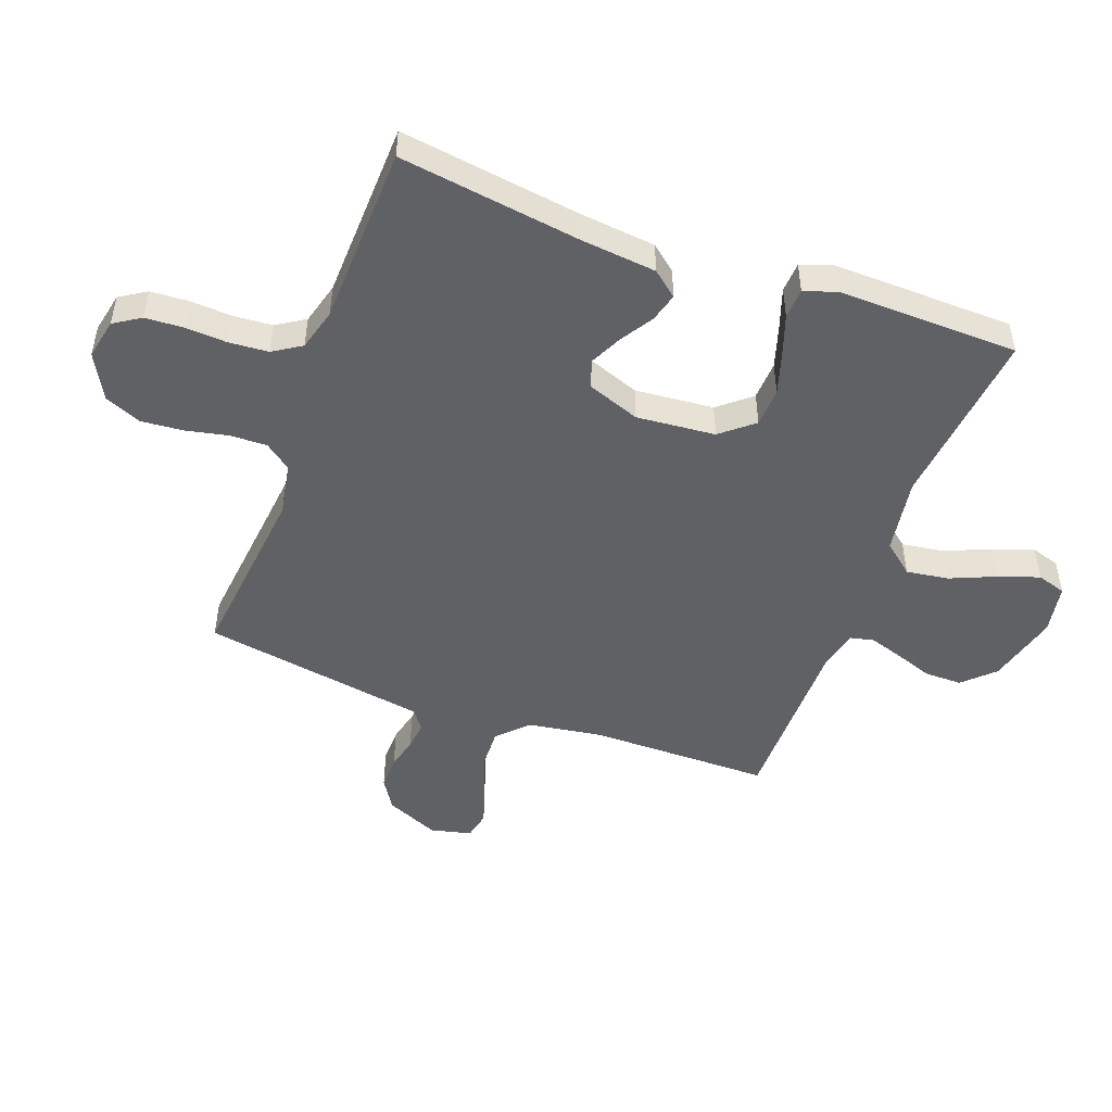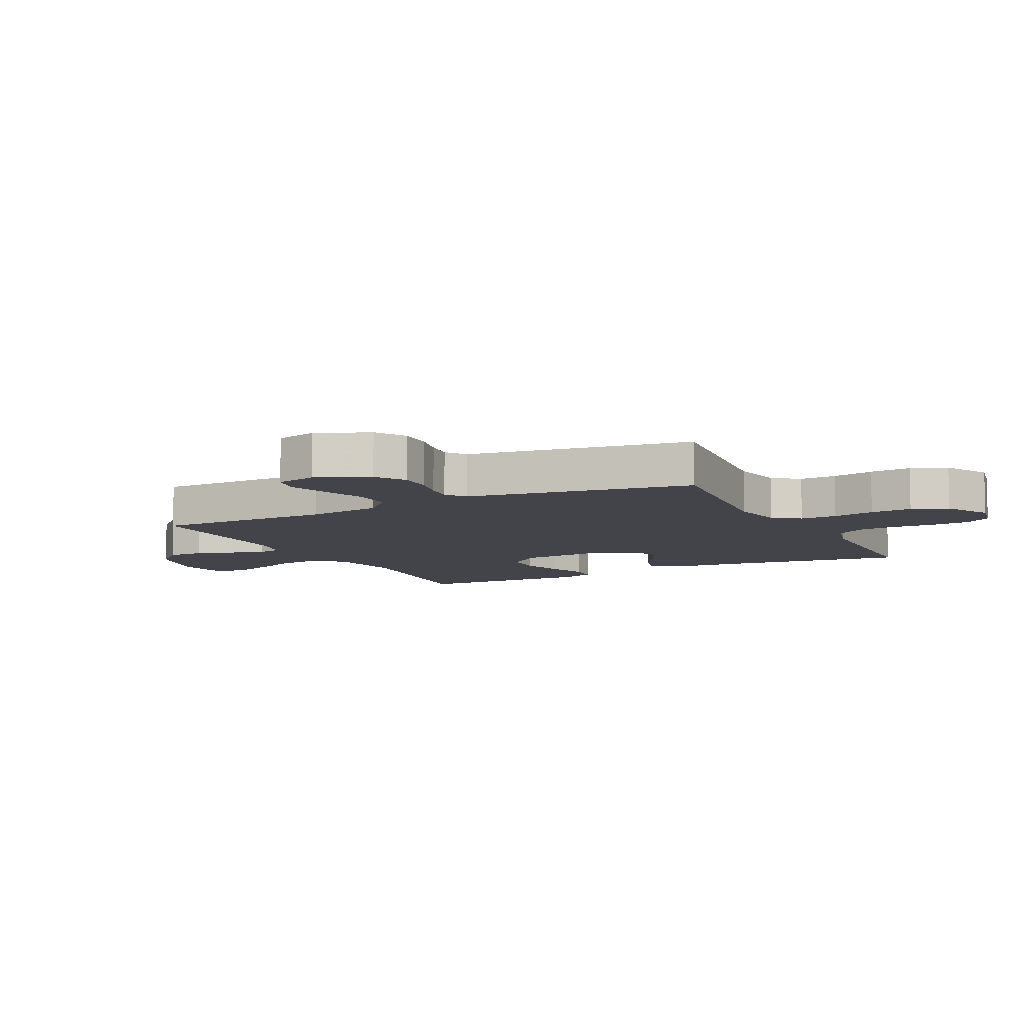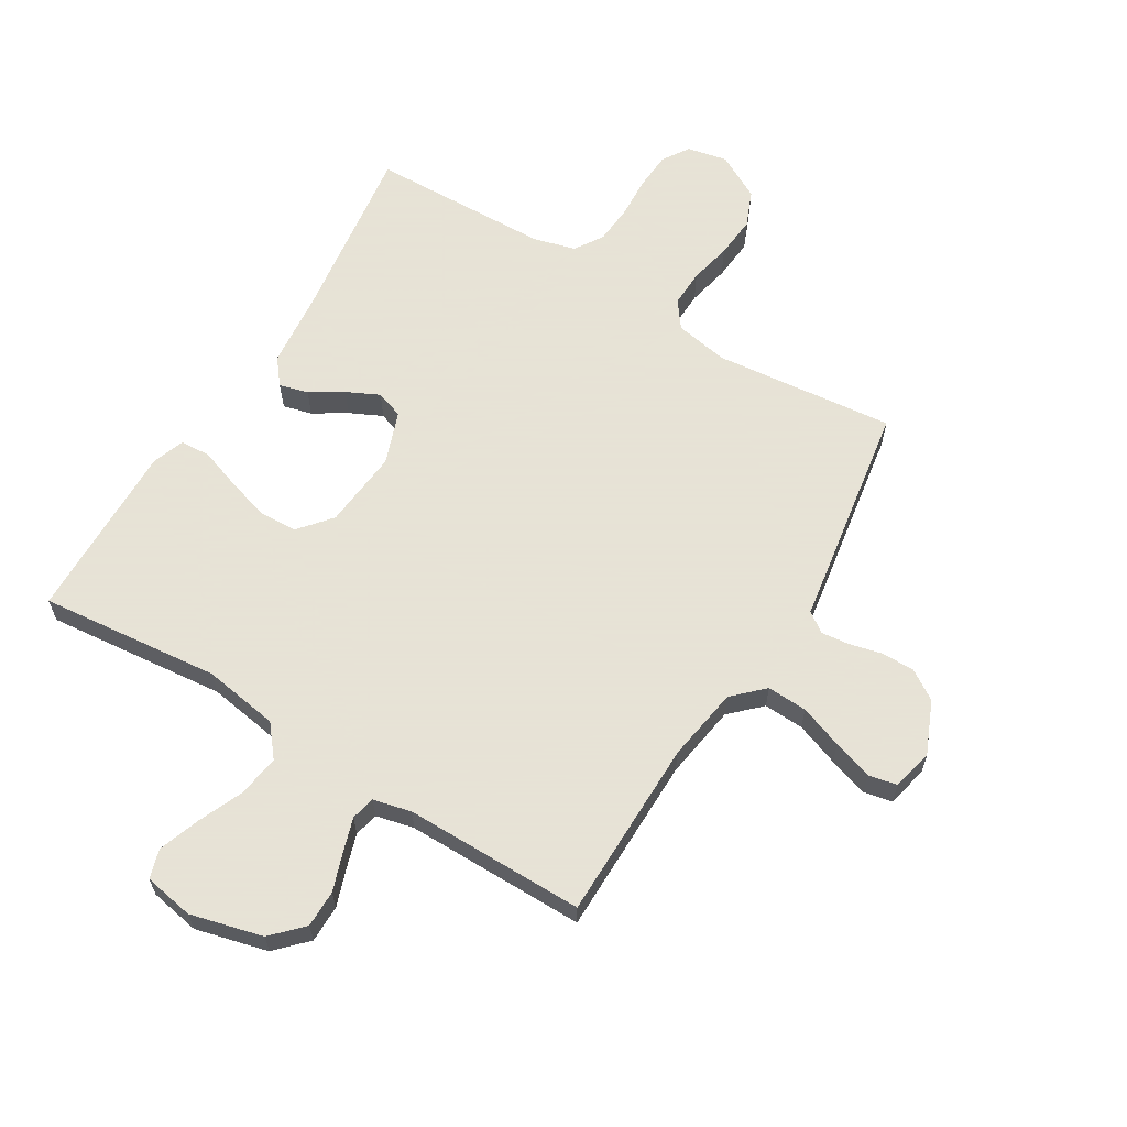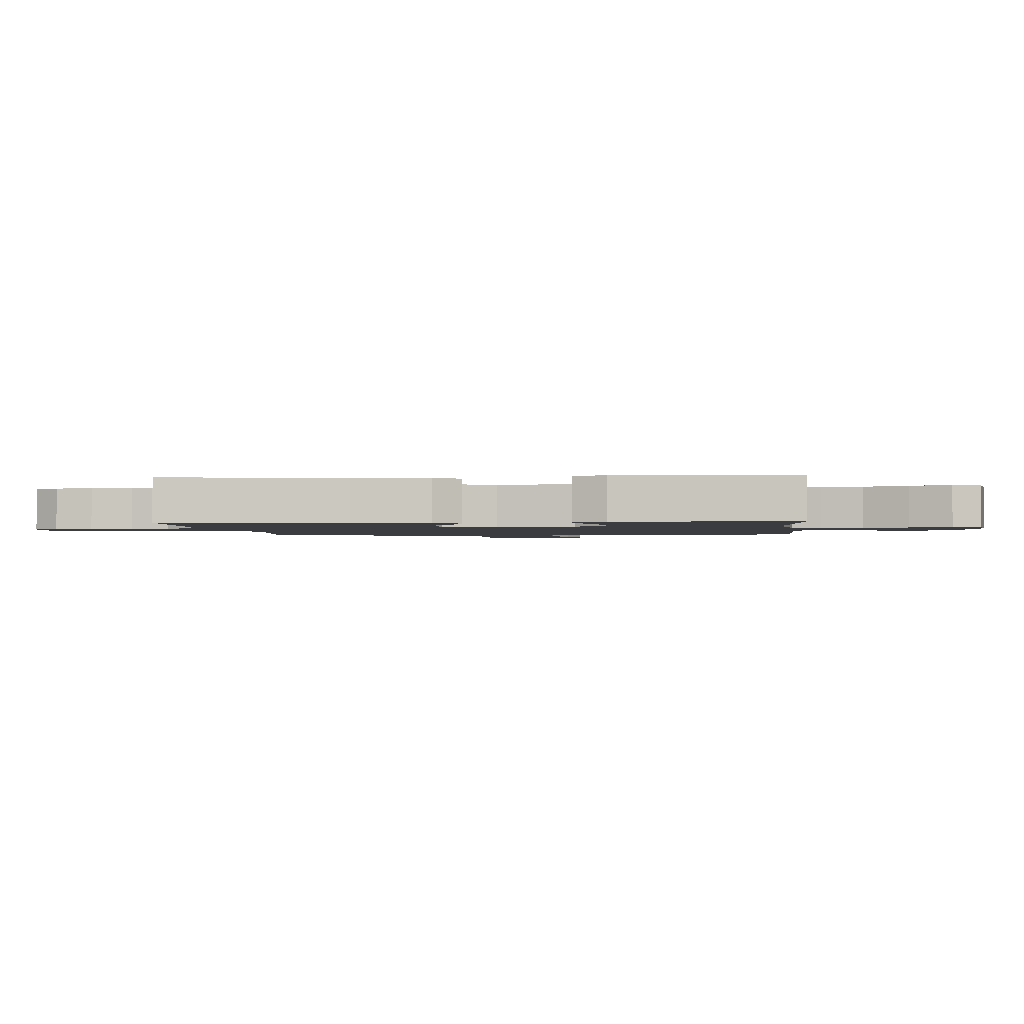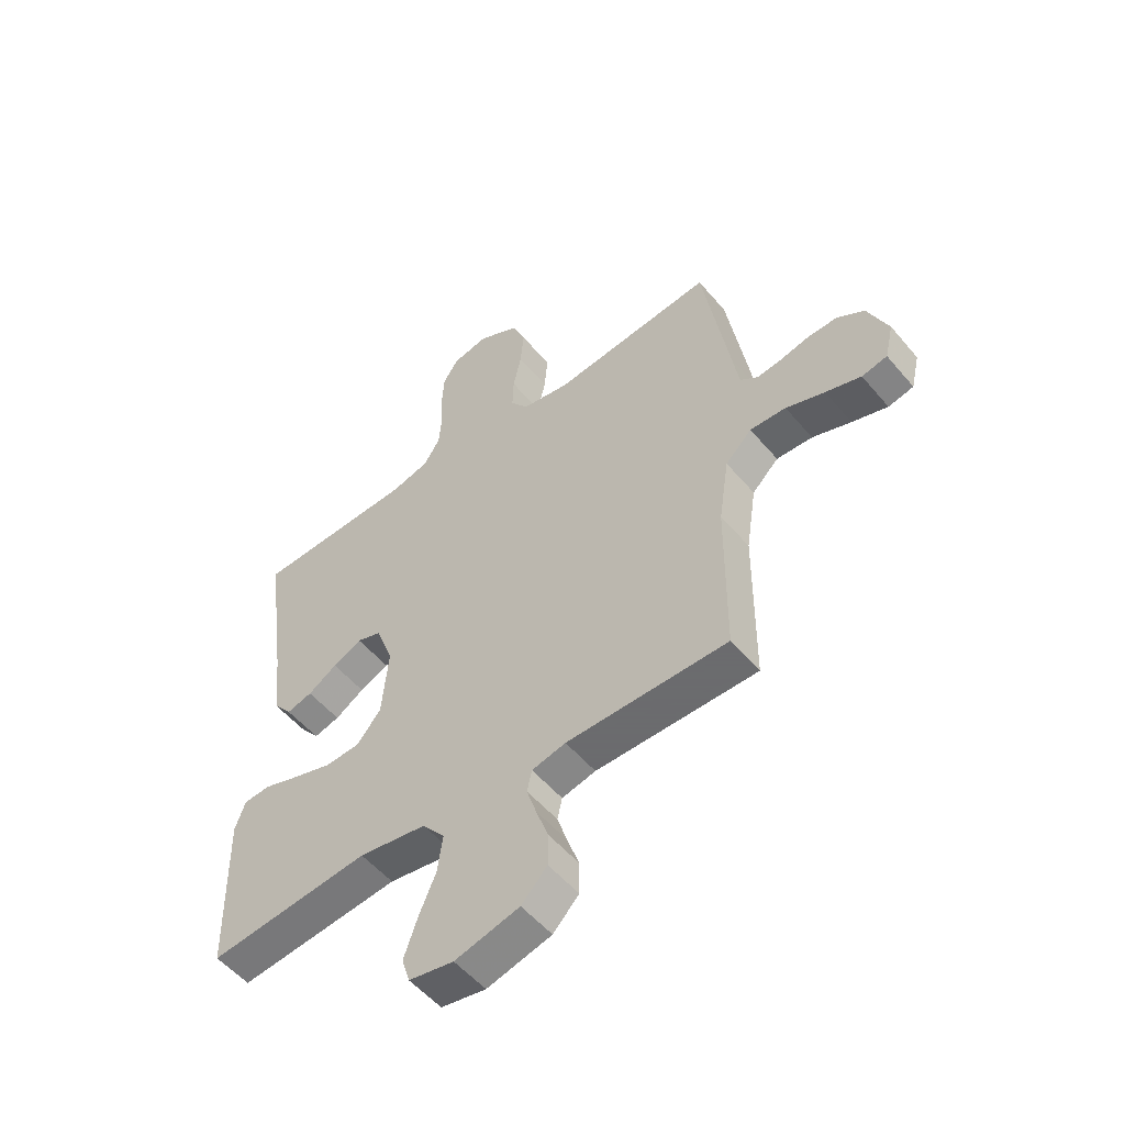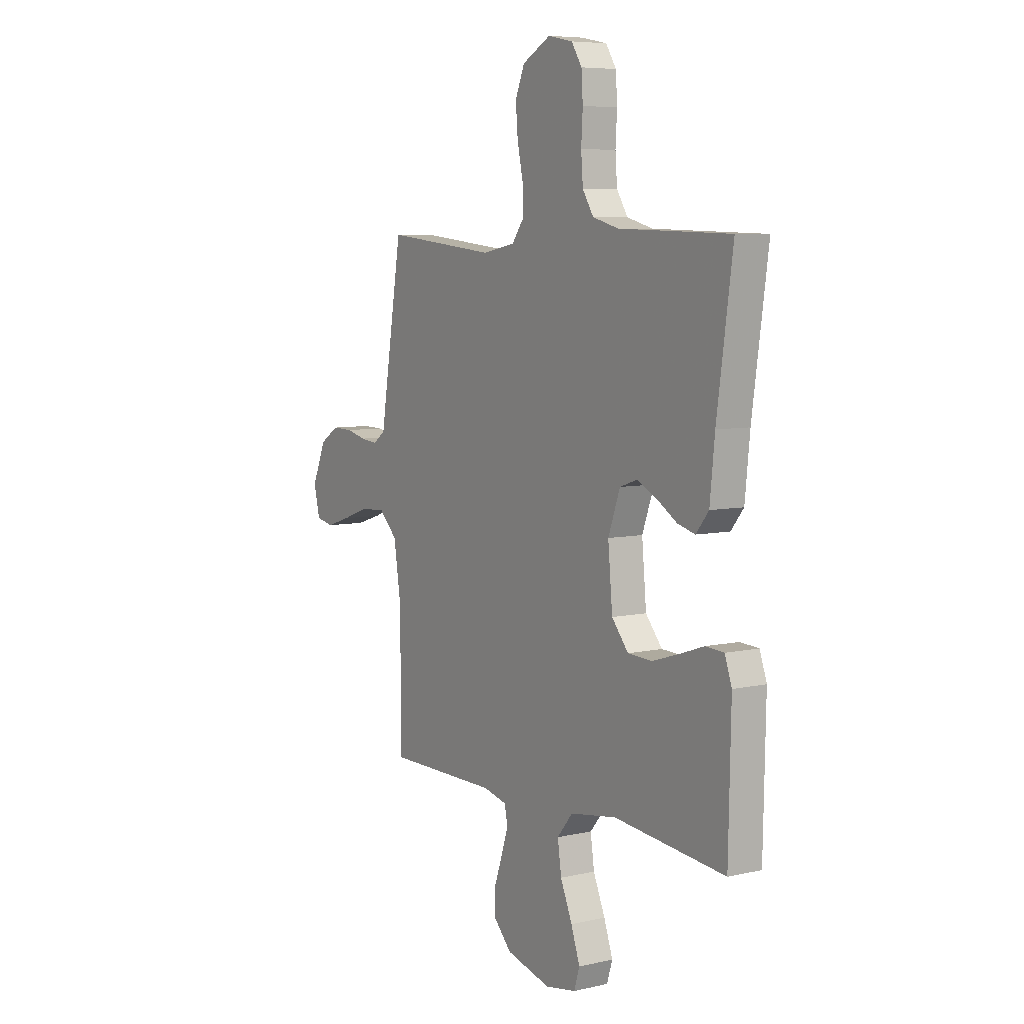
<metadata>
{"format":"obj","ext":"obj","renderer":"f3d","projection":"perspective","resolution":1024,"background":"white","views":[{"elev":-49.0,"azim":69.7,"up":"+Y"},{"elev":-8.5,"azim":-63.1,"up":"+Y"},{"elev":62.8,"azim":-148.6,"up":"+Y"},{"elev":-1.7,"azim":95.4,"up":"+Y"},{"elev":-53.5,"azim":-140.9,"up":"+Z"},{"elev":6.8,"azim":56.6,"up":"+Z"}]}
</metadata>
<code>
v -0.5 0.07 0.5
v -0.2 0.07 0.468
v -0.111 0.07 0.484
v -0.078 0.07 0.528
v -0.08 0.07 0.59
v -0.095 0.07 0.66
v -0.101 0.07 0.73
v -0.076 0.07 0.79
v 0 0.07 0.831
v 0.067 0.07 0.817
v 0.095 0.07 0.773
v 0.099 0.07 0.71
v 0.095 0.07 0.64
v 0.1 0.07 0.575
v 0.13 0.07 0.528
v 0.2 0.07 0.509
v 0.5 0.07 0.5
v 0.458 0.07 0.2
v 0.445 0.07 0.073
v 0.411 0.07 0.031
v 0.363 0.07 0.044
v 0.309 0.07 0.078
v 0.255 0.07 0.104
v 0.209 0.07 0.088
v 0.177 0.07 0
v 0.189 0.07 -0.131
v 0.234 0.07 -0.185
v 0.299 0.07 -0.188
v 0.37 0.07 -0.166
v 0.437 0.07 -0.143
v 0.487 0.07 -0.146
v 0.506 0.07 -0.2
v 0.5 0.07 -0.5
v 0.2 0.07 -0.469
v 0.074 0.07 -0.489
v 0.032 0.07 -0.54
v 0.042 0.07 -0.61
v 0.074 0.07 -0.685
v 0.098 0.07 -0.754
v 0.083 0.07 -0.802
v 0 0.07 -0.817
v -0.12 0.07 -0.786
v -0.168 0.07 -0.736
v -0.168 0.07 -0.674
v -0.146 0.07 -0.611
v -0.128 0.07 -0.555
v -0.137 0.07 -0.515
v -0.2 0.07 -0.5
v -0.5 0.07 -0.5
v -0.502 0.07 -0.2
v -0.521 0.07 -0.076
v -0.57 0.07 -0.028
v -0.637 0.07 -0.031
v -0.709 0.07 -0.057
v -0.775 0.07 -0.078
v -0.822 0.07 -0.068
v -0.838 0.07 0
v -0.8 0.07 0.088
v -0.75 0.07 0.12
v -0.694 0.07 0.119
v -0.64 0.07 0.106
v -0.594 0.07 0.101
v -0.561 0.07 0.125
v -0.549 0.07 0.2
v -0.5 0 0.5
v -0.2 0 0.468
v -0.111 0 0.484
v -0.078 0 0.528
v -0.08 0 0.59
v -0.095 0 0.66
v -0.101 0 0.73
v -0.076 0 0.79
v 0 0 0.831
v 0.067 0 0.817
v 0.095 0 0.773
v 0.099 0 0.71
v 0.095 0 0.64
v 0.1 0 0.575
v 0.13 0 0.528
v 0.2 0 0.509
v 0.5 0 0.5
v 0.458 0 0.2
v 0.445 0 0.073
v 0.411 0 0.031
v 0.363 0 0.044
v 0.309 0 0.078
v 0.255 0 0.104
v 0.209 0 0.088
v 0.177 0 0
v 0.189 0 -0.131
v 0.234 0 -0.185
v 0.299 0 -0.188
v 0.37 0 -0.166
v 0.437 0 -0.143
v 0.487 0 -0.146
v 0.506 0 -0.2
v 0.5 0 -0.5
v 0.2 0 -0.469
v 0.074 0 -0.489
v 0.032 0 -0.54
v 0.042 0 -0.61
v 0.074 0 -0.685
v 0.098 0 -0.754
v 0.083 0 -0.802
v 0 0 -0.817
v -0.12 0 -0.786
v -0.168 0 -0.736
v -0.168 0 -0.674
v -0.146 0 -0.611
v -0.128 0 -0.555
v -0.137 0 -0.515
v -0.2 0 -0.5
v -0.5 0 -0.5
v -0.502 0 -0.2
v -0.521 0 -0.076
v -0.57 0 -0.028
v -0.637 0 -0.031
v -0.709 0 -0.057
v -0.775 0 -0.078
v -0.822 0 -0.068
v -0.838 0 0
v -0.8 0 0.088
v -0.75 0 0.12
v -0.694 0 0.119
v -0.64 0 0.106
v -0.594 0 0.101
v -0.561 0 0.125
v -0.549 0 0.2
f 63 64 1 2
f 59 60 61
f 58 59 61
f 57 58 61
f 56 57 61
f 55 56 61
f 54 55 61
f 53 54 61
f 52 53 61 62
f 51 52 62 63
f 48 49 50
f 47 48 50 51
f 43 44 45
f 42 43 45
f 41 42 45
f 40 41 45
f 39 40 45
f 38 39 45
f 37 38 45
f 36 37 45 46
f 35 36 46 47
f 32 33 34
f 31 32 34
f 30 31 34
f 29 30 34
f 34 35 47
f 29 34 47
f 28 29 47
f 20 21 22
f 19 20 22
f 18 19 22
f 18 22 23
f 17 18 23
f 16 17 23
f 15 16 23 24
f 11 12 13
f 10 11 13
f 9 10 13
f 8 9 13
f 7 8 13
f 6 7 13
f 5 6 13
f 4 5 13 14
f 15 24 25
f 14 15 25
f 4 14 25
f 3 4 25
f 3 25 26
f 2 3 26
f 63 2 26
f 51 63 26
f 47 51 26
f 27 28 47
f 26 27 47
f 66 65 128 127
f 125 124 123
f 125 123 122
f 125 122 121
f 125 121 120
f 125 120 119
f 125 119 118
f 125 118 117
f 126 125 117 116
f 127 126 116 115
f 114 113 112
f 115 114 112 111
f 109 108 107
f 109 107 106
f 109 106 105
f 109 105 104
f 109 104 103
f 109 103 102
f 109 102 101
f 110 109 101 100
f 111 110 100 99
f 98 97 96
f 98 96 95
f 98 95 94
f 98 94 93
f 111 99 98
f 111 98 93
f 111 93 92
f 86 85 84
f 86 84 83
f 86 83 82
f 87 86 82
f 87 82 81
f 87 81 80
f 88 87 80 79
f 77 76 75
f 77 75 74
f 77 74 73
f 77 73 72
f 77 72 71
f 77 71 70
f 77 70 69
f 78 77 69 68
f 89 88 79
f 89 79 78
f 89 78 68
f 89 68 67
f 90 89 67
f 90 67 66
f 90 66 127
f 90 127 115
f 90 115 111
f 111 92 91
f 111 91 90
f 1 65 66 2
f 2 66 67 3
f 3 67 68 4
f 4 68 69 5
f 5 69 70 6
f 6 70 71 7
f 7 71 72 8
f 8 72 73 9
f 9 73 74 10
f 10 74 75 11
f 11 75 76 12
f 12 76 77 13
f 13 77 78 14
f 14 78 79 15
f 15 79 80 16
f 16 80 81 17
f 17 81 82 18
f 18 82 83 19
f 19 83 84 20
f 20 84 85 21
f 21 85 86 22
f 22 86 87 23
f 23 87 88 24
f 24 88 89 25
f 25 89 90 26
f 26 90 91 27
f 27 91 92 28
f 28 92 93 29
f 29 93 94 30
f 30 94 95 31
f 31 95 96 32
f 32 96 97 33
f 33 97 98 34
f 34 98 99 35
f 35 99 100 36
f 36 100 101 37
f 37 101 102 38
f 38 102 103 39
f 39 103 104 40
f 40 104 105 41
f 41 105 106 42
f 42 106 107 43
f 43 107 108 44
f 44 108 109 45
f 45 109 110 46
f 46 110 111 47
f 47 111 112 48
f 48 112 113 49
f 49 113 114 50
f 50 114 115 51
f 51 115 116 52
f 52 116 117 53
f 53 117 118 54
f 54 118 119 55
f 55 119 120 56
f 56 120 121 57
f 57 121 122 58
f 58 122 123 59
f 59 123 124 60
f 60 124 125 61
f 61 125 126 62
f 62 126 127 63
f 63 127 128 64
f 64 128 65 1

</code>
